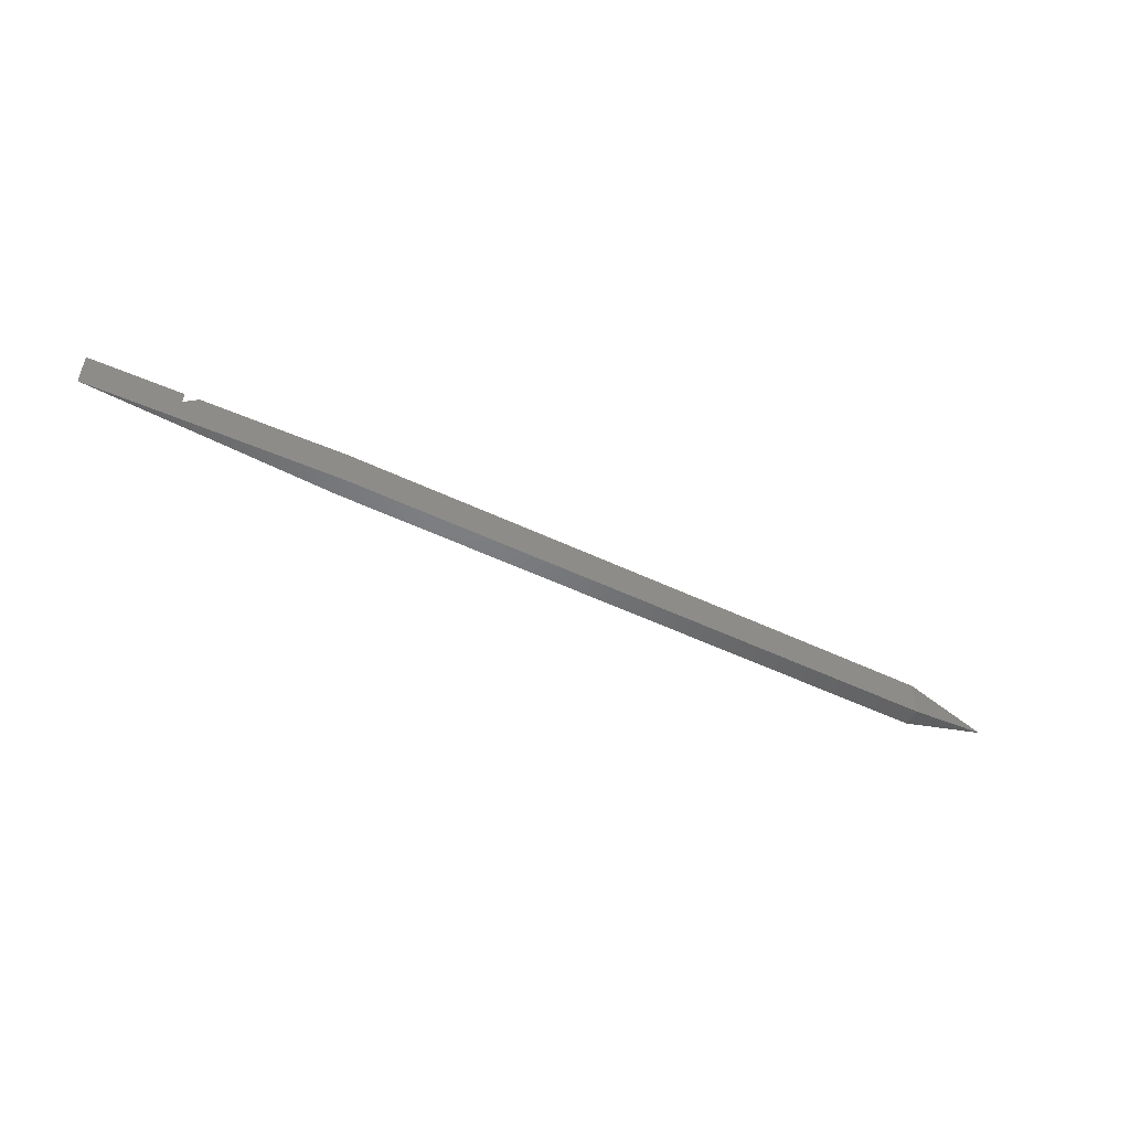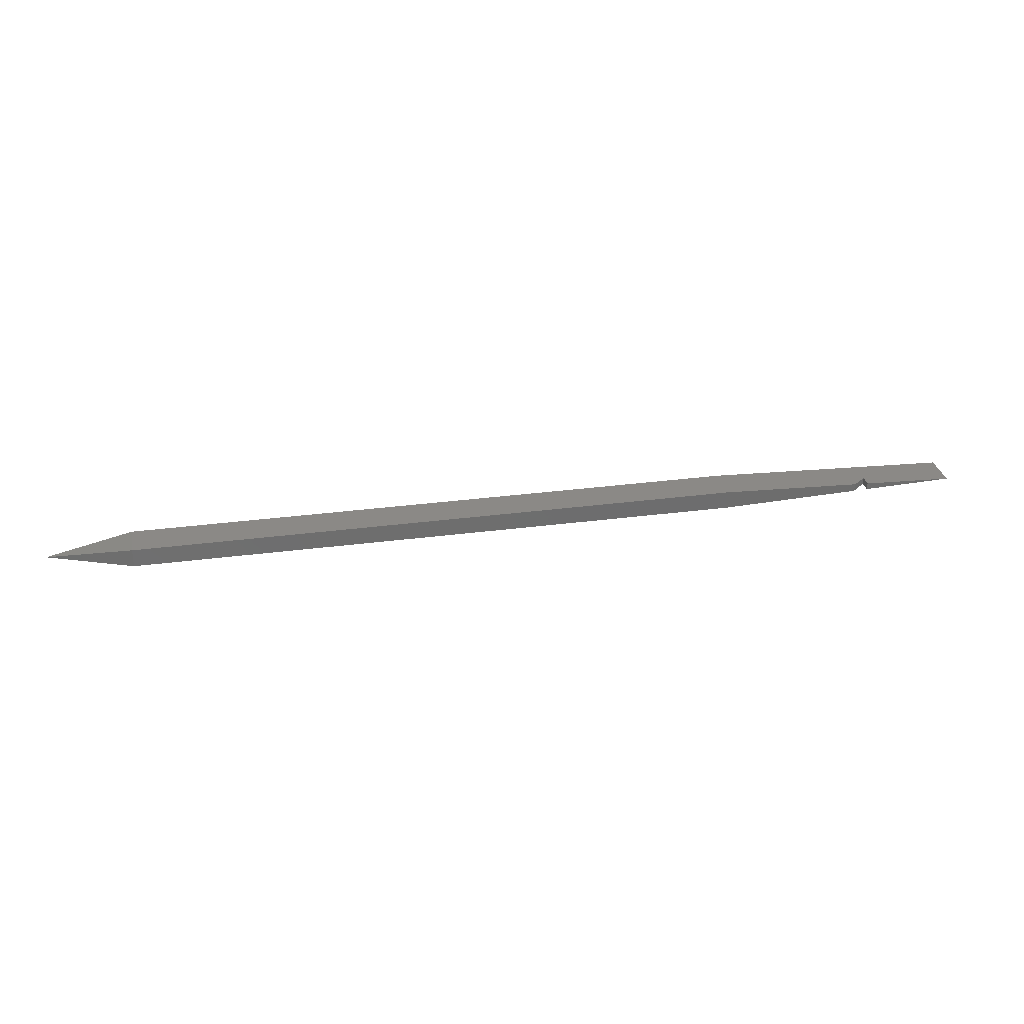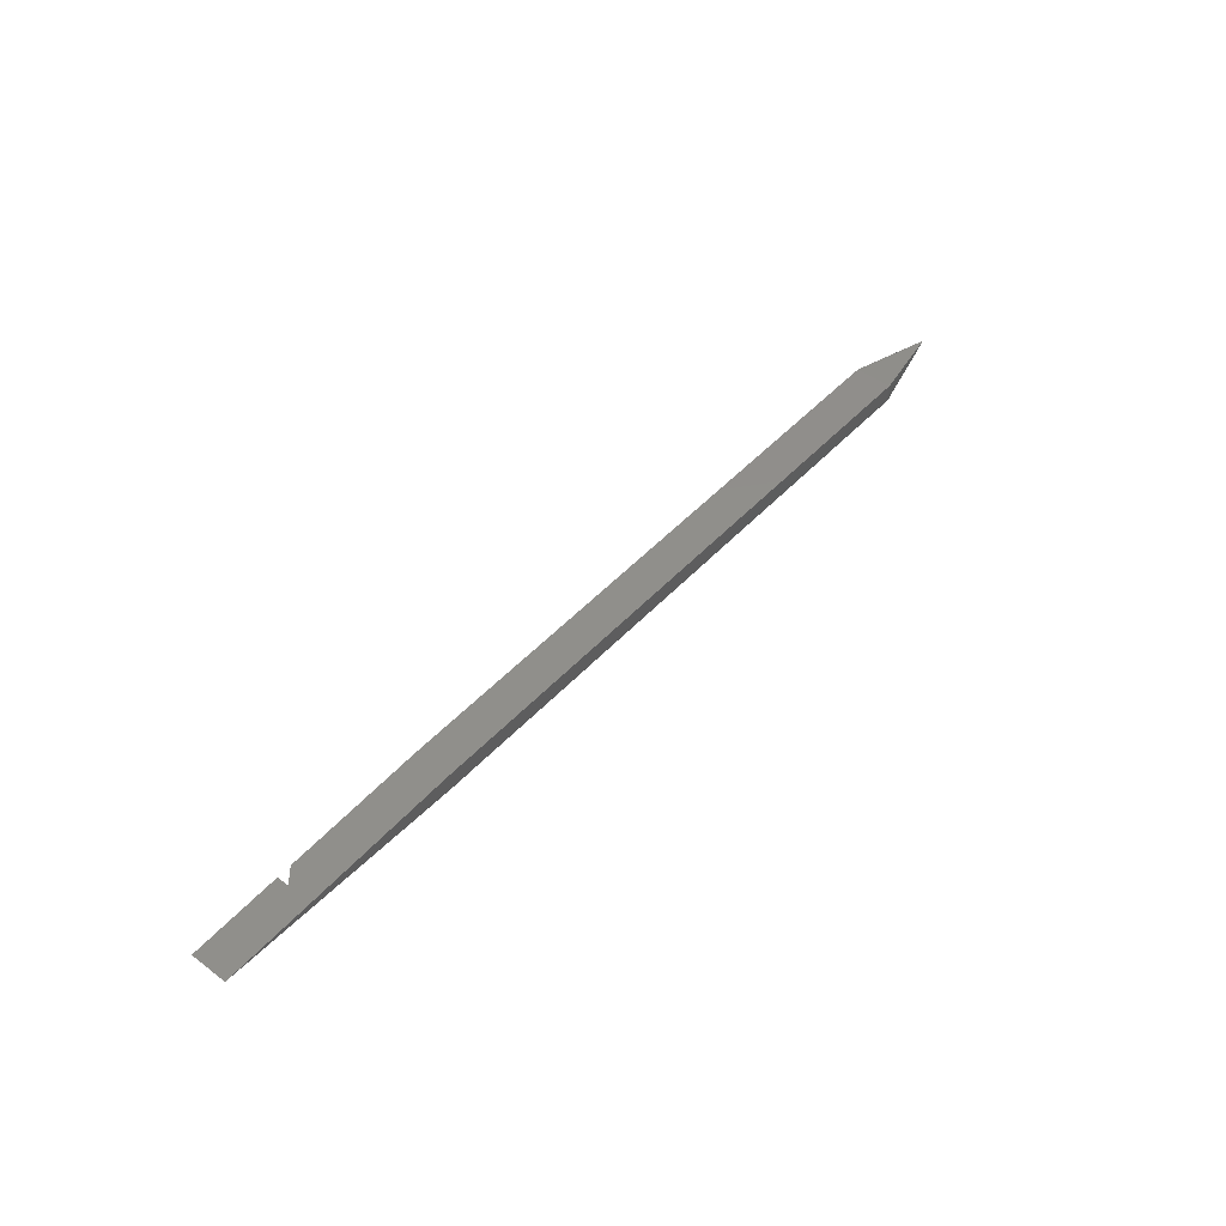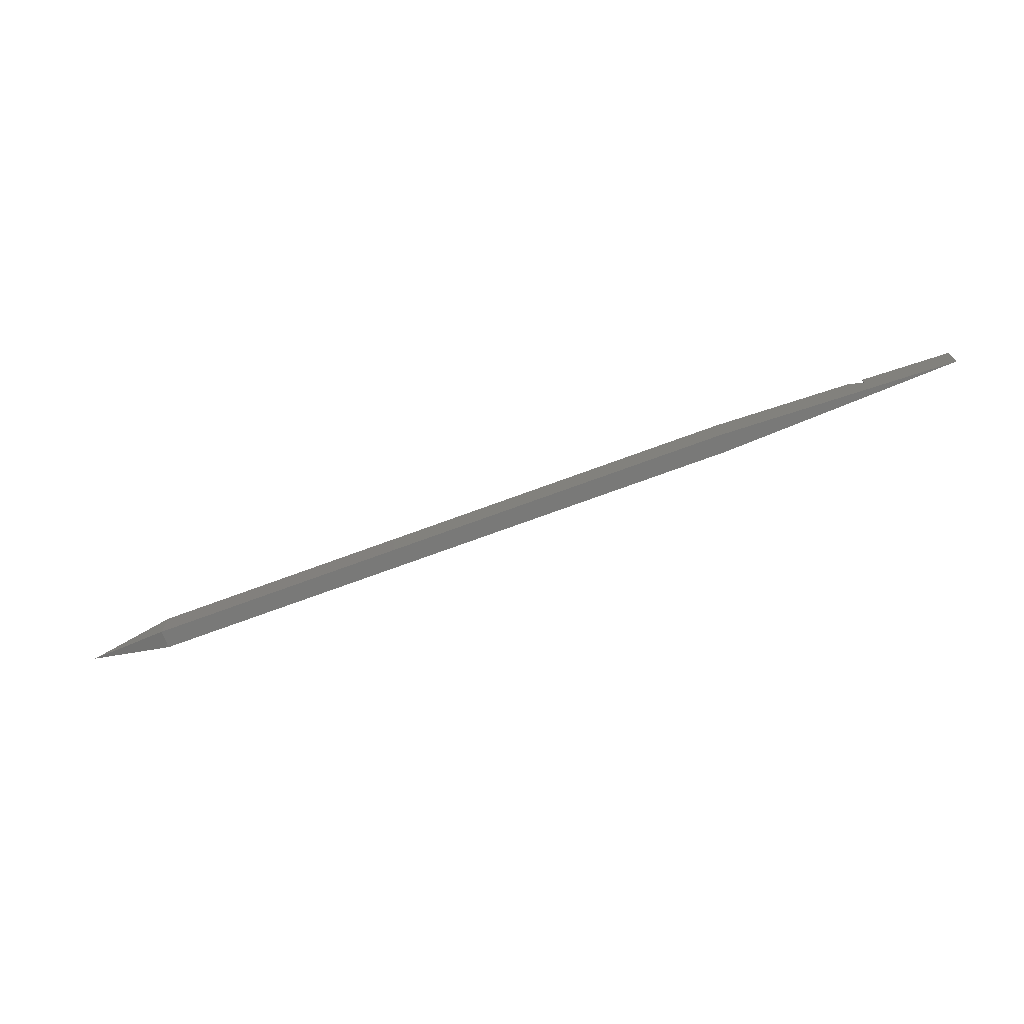
<metadata>
{"format":"stl","ext":"stl","renderer":"f3d","projection":"perspective","resolution":1024,"background":"white","views":[{"elev":-50.3,"azim":-27.8,"up":"+Y"},{"elev":30.0,"azim":169.0,"up":"+Z"},{"elev":47.9,"azim":-49.8,"up":"+Z"},{"elev":-72.0,"azim":-159.7,"up":"+Y"}]}
</metadata>
<code>
# stl→obj: 18 verts, 34 faces
v 1044 798.5 0
v 1044 792.2 3.175
v 1044 792.2 0
v 1044 798.5 3.175
v 911.5 798.5 2.169
v 911.6 798.5 1.005
v 896.1 798.5 1.587
v 1058 795.3 1.587
v 938.2 792.2 0
v 896.1 792.2 1.587
v 938.2 792.2 3.175
v 938.2 798.5 0
v 938.2 798.5 3.175
v 911.5 796.5 2.169
v 911.6 796.5 1.005
v 913.9 798.5 2.26
v 914 798.5 0.9129
v 914 798.5 1.096
f 1 2 3
f 2 1 4
f 5 6 7
f 8 3 1
f 8 4 2
f 4 8 1
f 2 3 8
f 2 9 3
f 9 2 10
f 10 2 11
f 1 9 12
f 9 1 3
f 2 13 11
f 13 2 4
f 6 14 15
f 14 6 5
f 11 7 10
f 7 11 14
f 14 11 16
f 16 11 13
f 5 7 14
f 17 1 12
f 1 17 4
f 4 17 18
f 4 18 16
f 4 16 13
f 6 10 7
f 10 6 15
f 10 15 9
f 9 15 17
f 9 17 12
f 18 17 15
f 14 18 15
f 18 14 16

</code>
